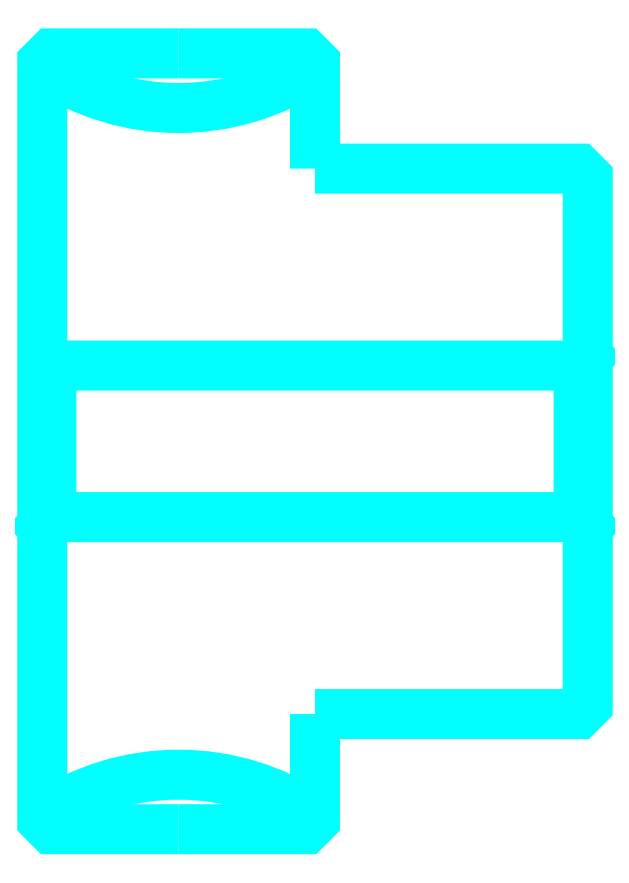
<metadata>
{"format":"dxf","ext":"dxf","renderer":"ezdxf+matplotlib","layout":"modelspace","background":"white","min_lineweight":24,"dpi":150}
</metadata>
<code>
0
SECTION
2
ENTITIES
0
ARC
8
0
10
39.96
20
60.64
30
0
40
8
50
235.8
51
304.2
0
ARC
8
0
10
39.96
20
22.64
30
0
40
8
50
55.77
51
124.2
0
LINE
8
0
10
53.46
20
44.44
30
0
11
53.16
21
44.14
31
0
0
LINE
8
0
10
53.46
20
38.84
30
0
11
53.16
21
39.14
31
0
0
LINE
8
0
10
35.46
20
38.84
30
0
11
35.76
21
39.14
31
0
0
POLYLINE
8
0
66
1
10
0
20
0
30
0
70
2
0
VERTEX
8
0
10
39.96
20
54.44
30
0
70
0
0
VERTEX
8
0
10
35.76
20
54.44
30
0
70
0
0
VERTEX
8
0
10
35.46
20
54.14
30
0
70
0
0
VERTEX
8
0
10
35.46
20
38.84
30
0
70
0
0
SEQEND
8
0
0
POLYLINE
8
0
66
1
10
0
20
0
30
0
70
2
0
VERTEX
8
0
10
35.46
20
38.84
30
0
70
0
0
VERTEX
8
0
10
35.46
20
29.14
30
0
70
0
0
VERTEX
8
0
10
35.76
20
28.84
30
0
70
0
0
VERTEX
8
0
10
39.96
20
28.84
30
0
70
0
0
SEQEND
8
0
0
POLYLINE
8
0
66
1
10
0
20
0
30
0
70
2
0
VERTEX
8
0
10
35.46
20
44.44
30
0
70
0
0
VERTEX
8
0
10
35.76
20
44.14
30
0
70
0
0
VERTEX
8
0
10
35.76
20
39.14
30
0
70
0
0
VERTEX
8
0
10
53.16
20
39.14
30
0
70
0
0
VERTEX
8
0
10
53.16
20
44.14
30
0
70
0
0
VERTEX
8
0
10
35.76
20
44.14
30
0
70
0
0
SEQEND
8
0
0
POLYLINE
8
0
66
1
10
0
20
0
30
0
70
2
0
VERTEX
8
0
10
39.96
20
28.84
30
0
70
0
0
VERTEX
8
0
10
44.16
20
28.84
30
0
70
0
0
VERTEX
8
0
10
44.46
20
29.14
30
0
70
0
0
VERTEX
8
0
10
44.46
20
32.64
30
0
70
0
0
SEQEND
8
0
0
POLYLINE
8
0
66
1
10
0
20
0
30
0
70
2
0
VERTEX
8
0
10
44.46
20
50.64
30
0
70
0
0
VERTEX
8
0
10
44.46
20
54.14
30
0
70
0
0
VERTEX
8
0
10
44.16
20
54.44
30
0
70
0
0
VERTEX
8
0
10
39.96
20
54.44
30
0
70
0
0
SEQEND
8
0
0
POLYLINE
8
0
66
1
10
0
20
0
30
0
70
2
0
VERTEX
8
0
10
44.46
20
32.64
30
0
70
0
0
VERTEX
8
0
10
53.16
20
32.64
30
0
70
0
0
VERTEX
8
0
10
53.46
20
32.94
30
0
70
0
0
VERTEX
8
0
10
53.46
20
50.34
30
0
70
0
0
VERTEX
8
0
10
53.16
20
50.64
30
0
70
0
0
VERTEX
8
0
10
44.46
20
50.64
30
0
70
0
0
SEQEND
8
0
0
ENDSEC
0
EOF

</code>
